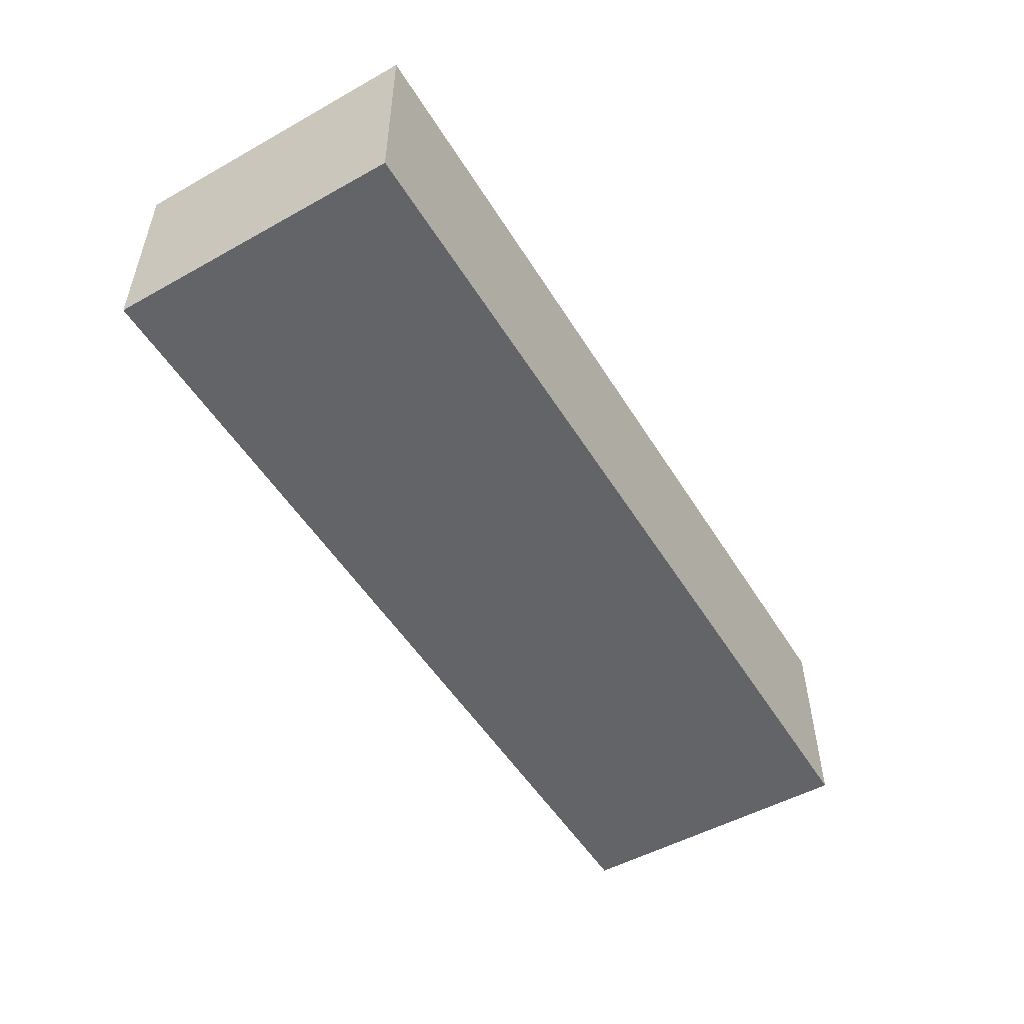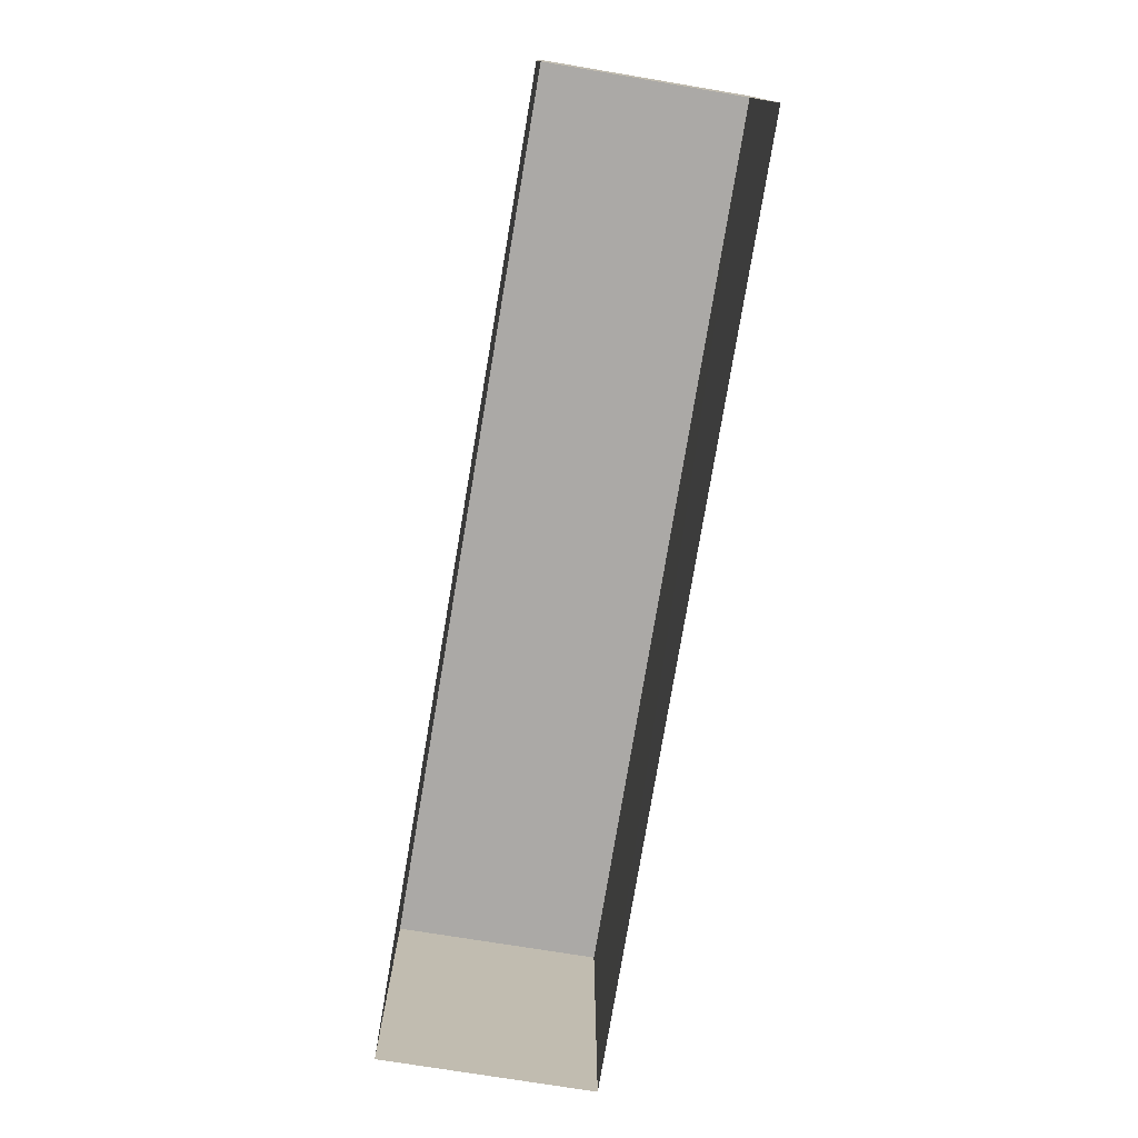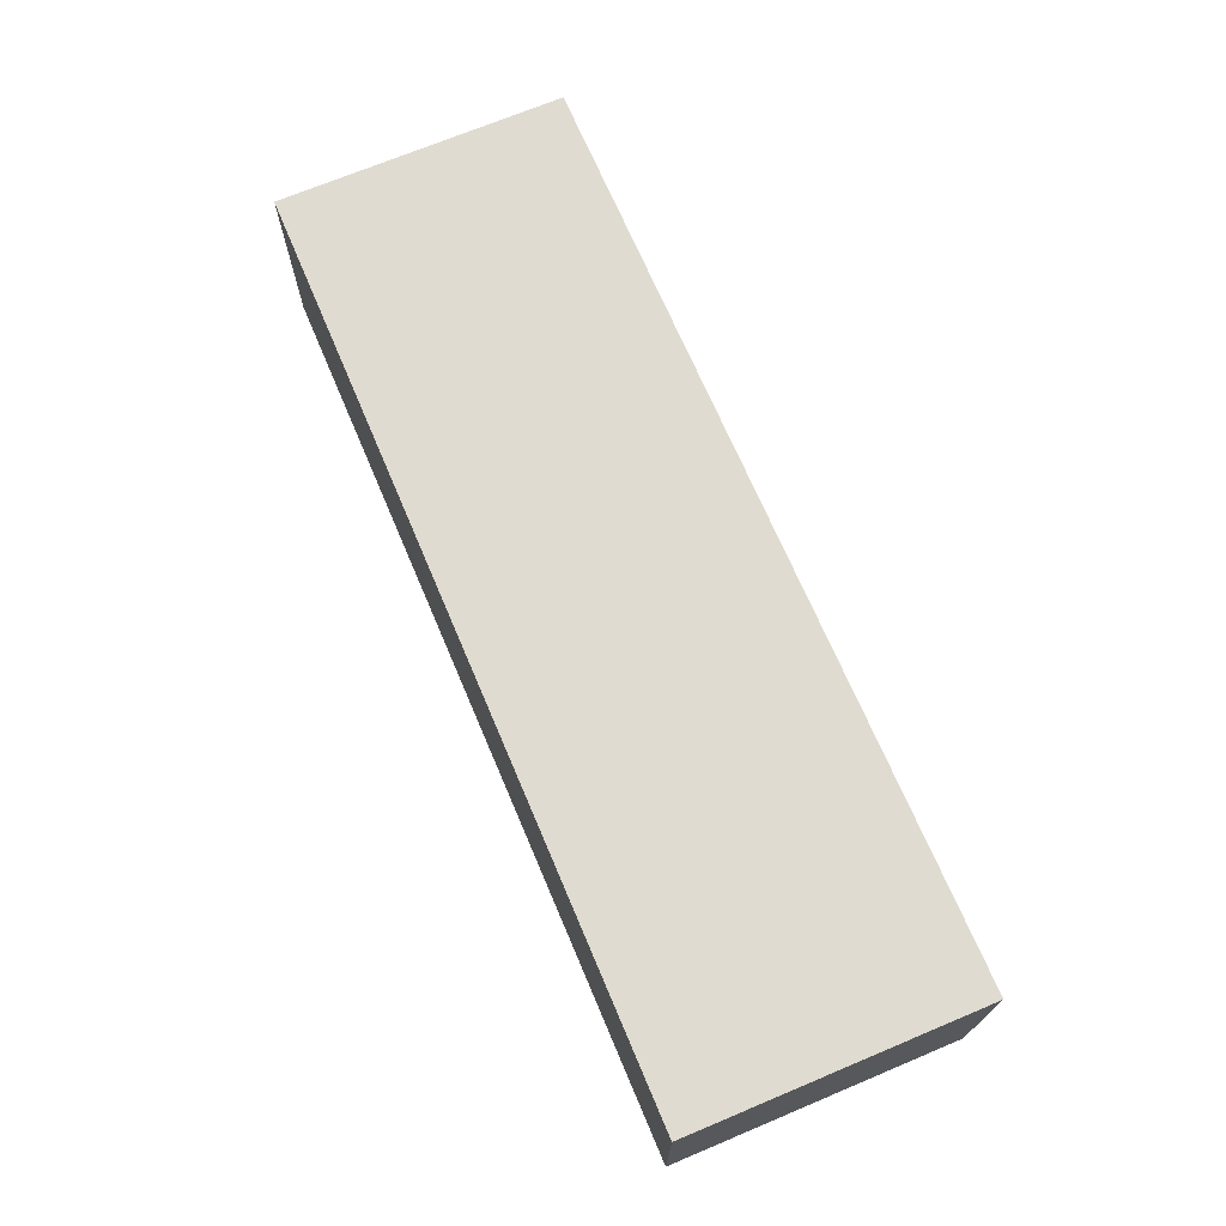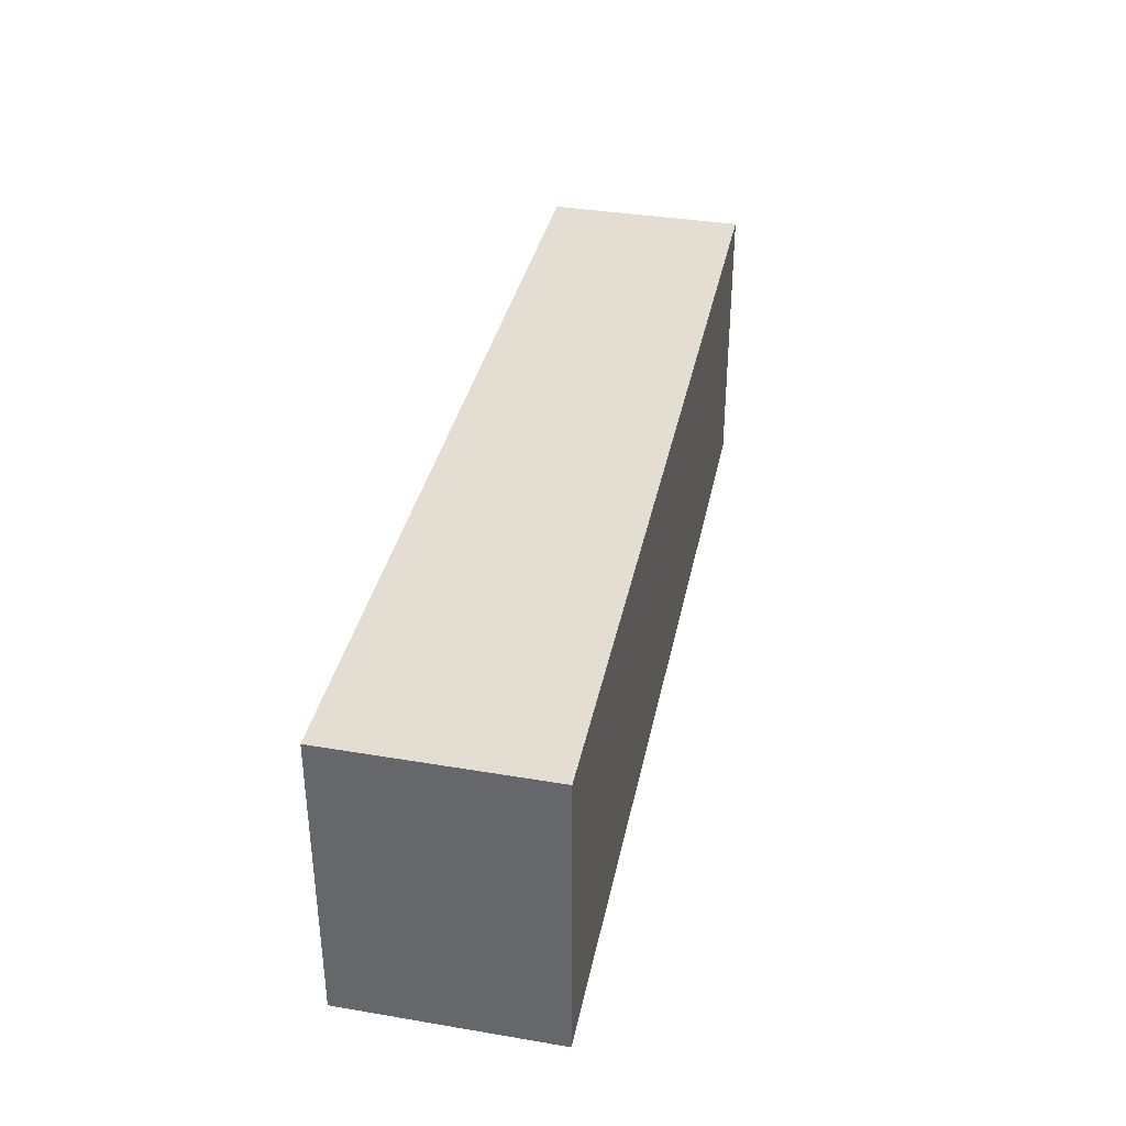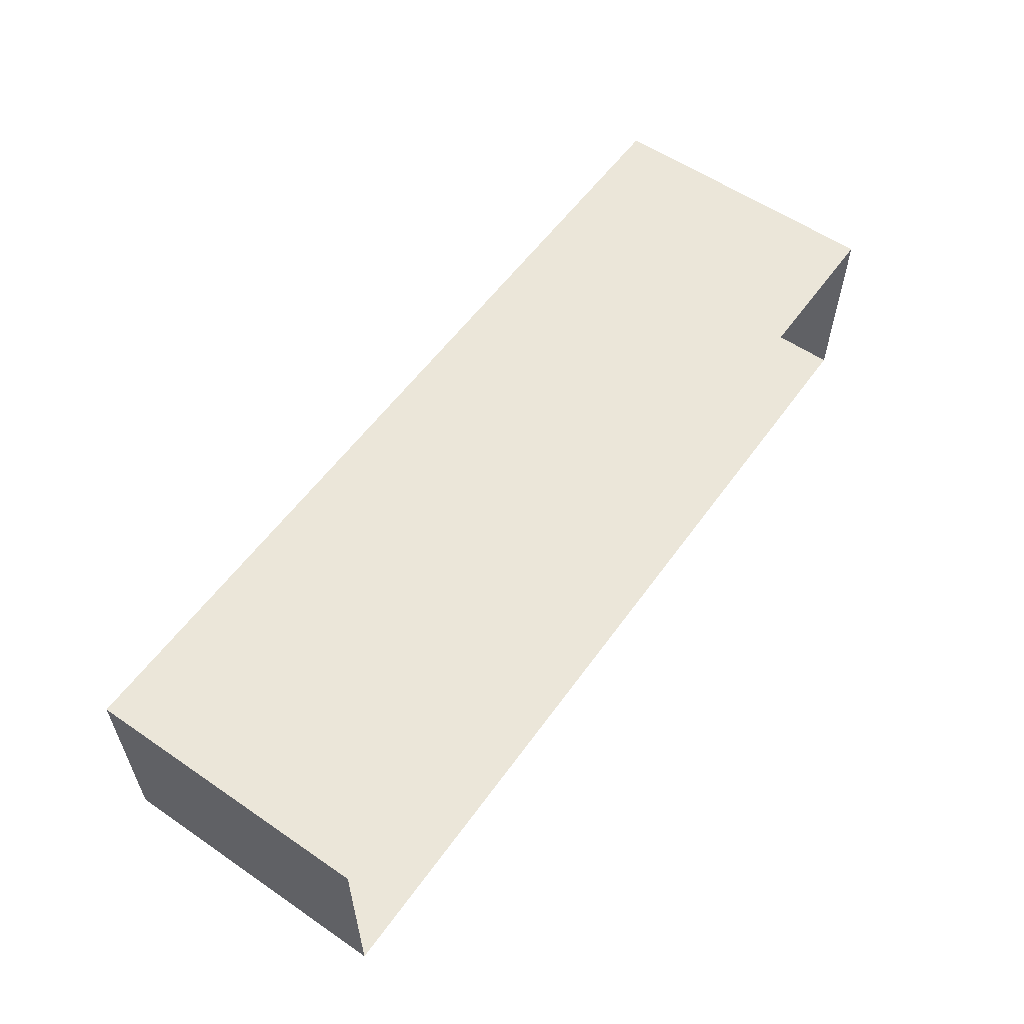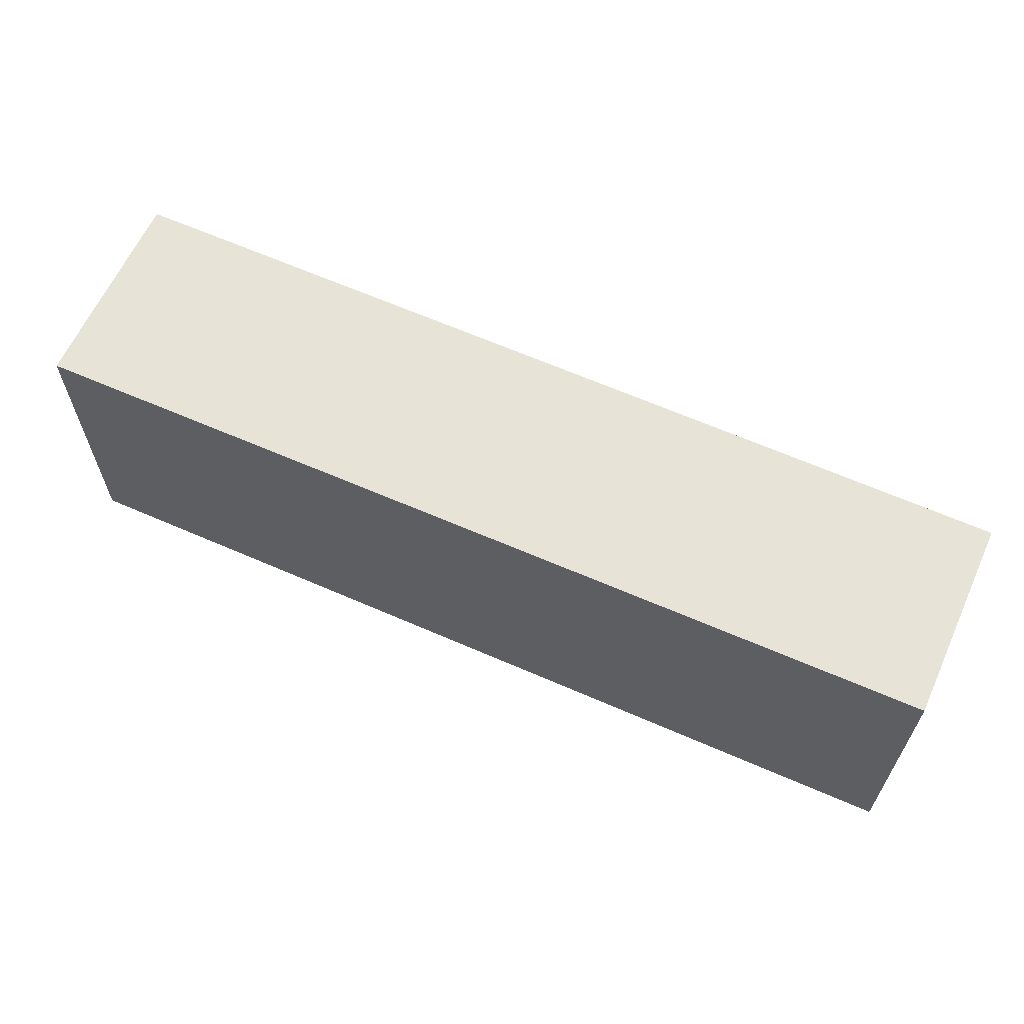
<metadata>
{"format":"obj","ext":"obj","renderer":"f3d","projection":"perspective","resolution":1024,"background":"white","views":[{"elev":-51.6,"azim":-59.2,"up":"+Y"},{"elev":-75.6,"azim":-99.4,"up":"+Z"},{"elev":70.1,"azim":67.0,"up":"+Y"},{"elev":36.2,"azim":102.0,"up":"+Z"},{"elev":57.0,"azim":125.2,"up":"+Y"},{"elev":62.0,"azim":-155.5,"up":"+Z"}]}
</metadata>
<code>
v 1.227e+05 7.858e+05 16.35
v 1.227e+05 7.858e+05 16.35
v 1.227e+05 7.858e+05 16.35
v 1.227e+05 7.858e+05 16.35
v 1.227e+05 7.858e+05 19.4
v 1.227e+05 7.858e+05 19.4
v 1.227e+05 7.858e+05 19.4
v 1.227e+05 7.858e+05 19.4
f 1 2 3
f 1 4 2
f 5 6 7
f 5 8 6
f 7 1 3
f 7 6 1
f 8 4 1
f 6 8 1
f 5 2 4
f 8 5 4
f 5 3 2
f 5 7 3

</code>
